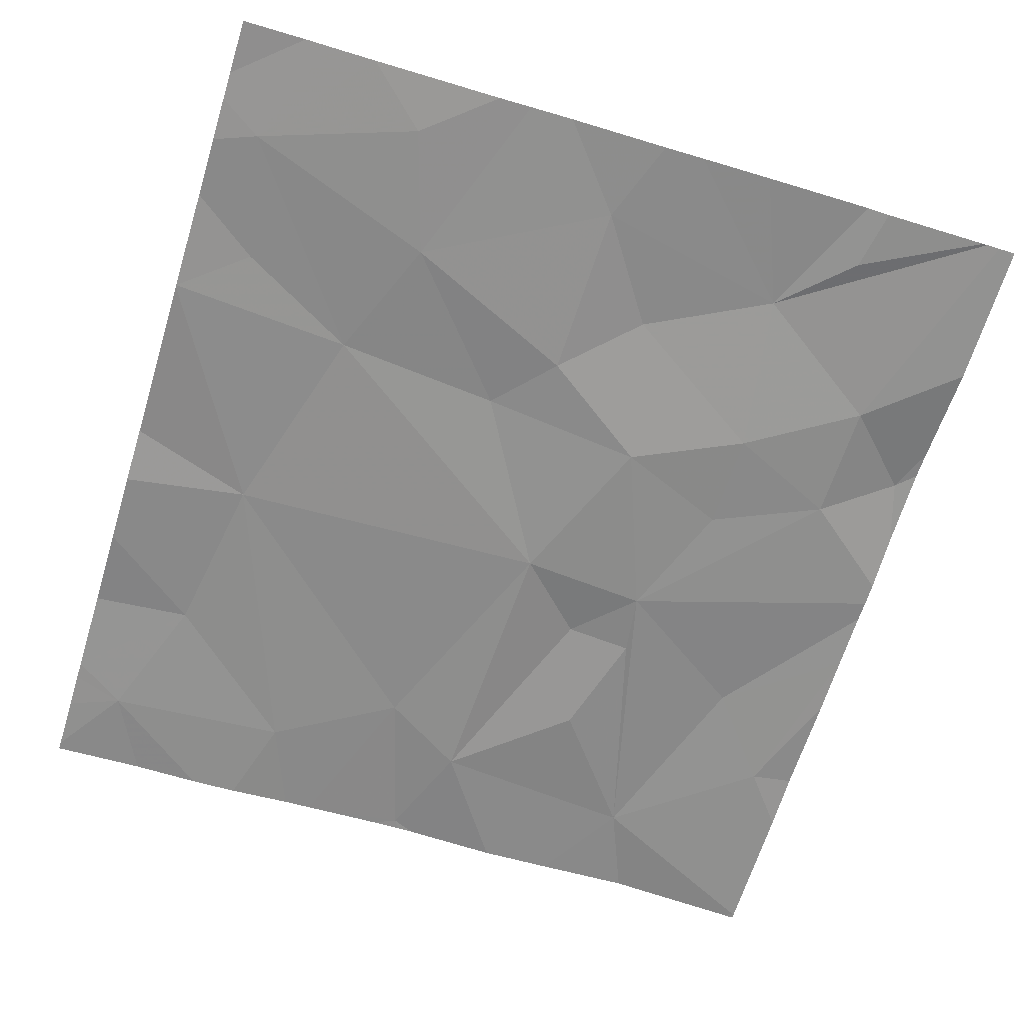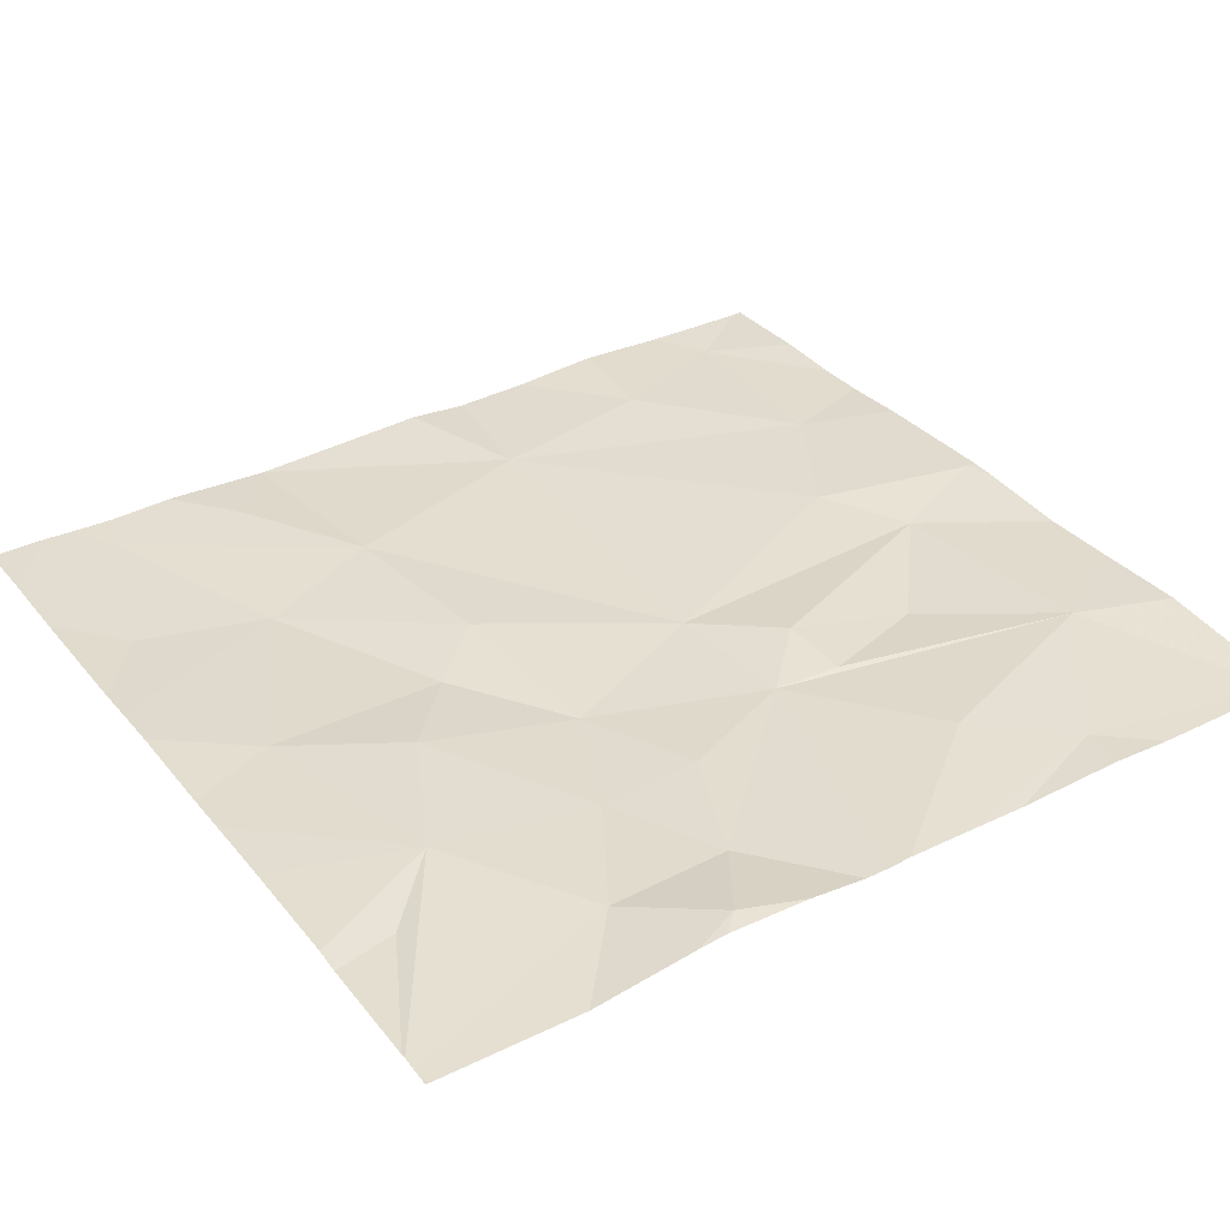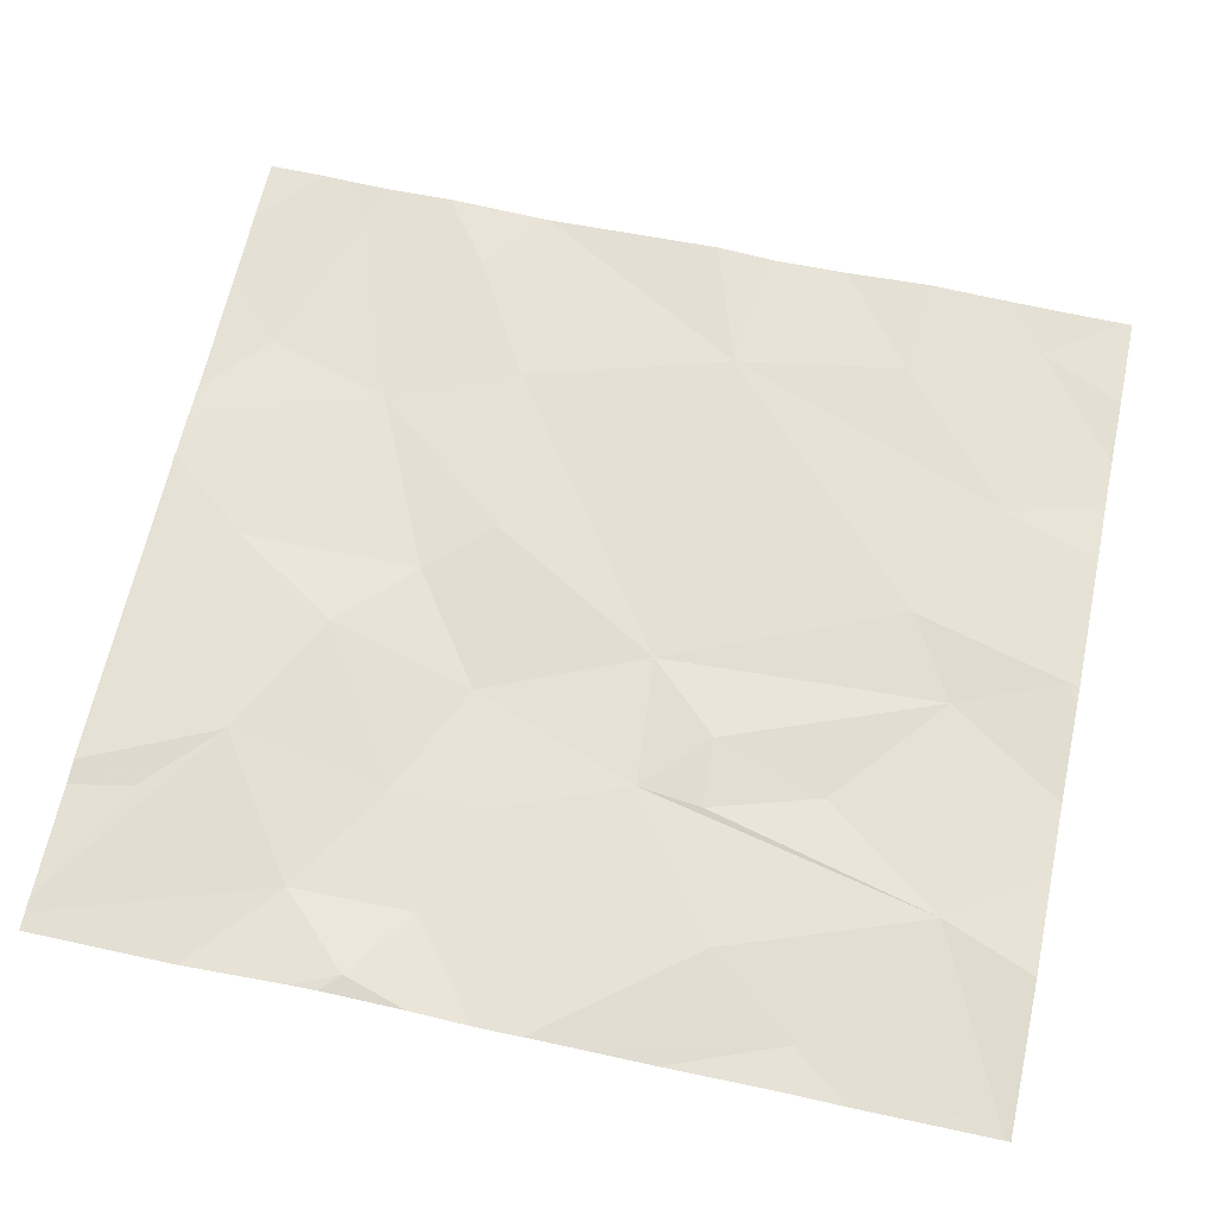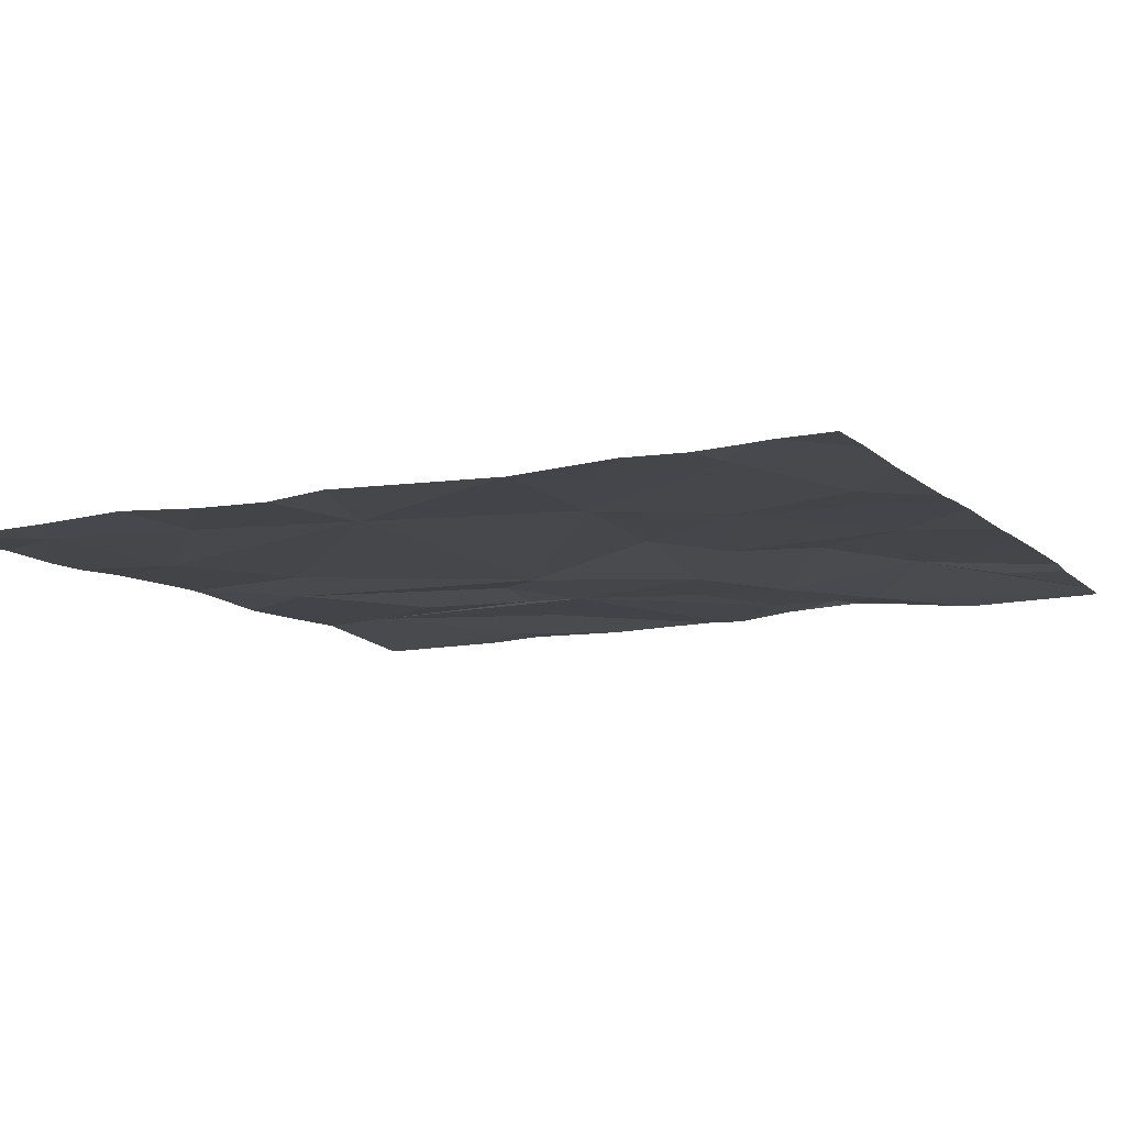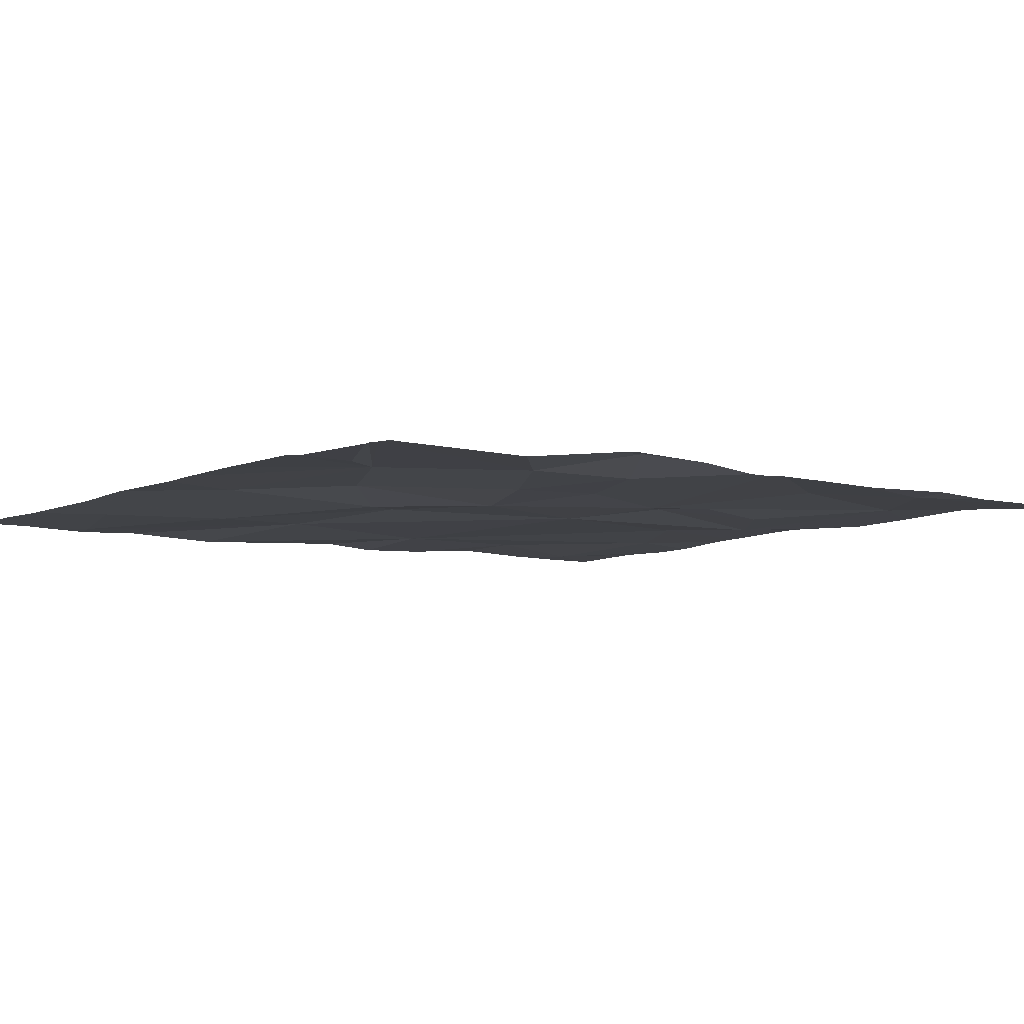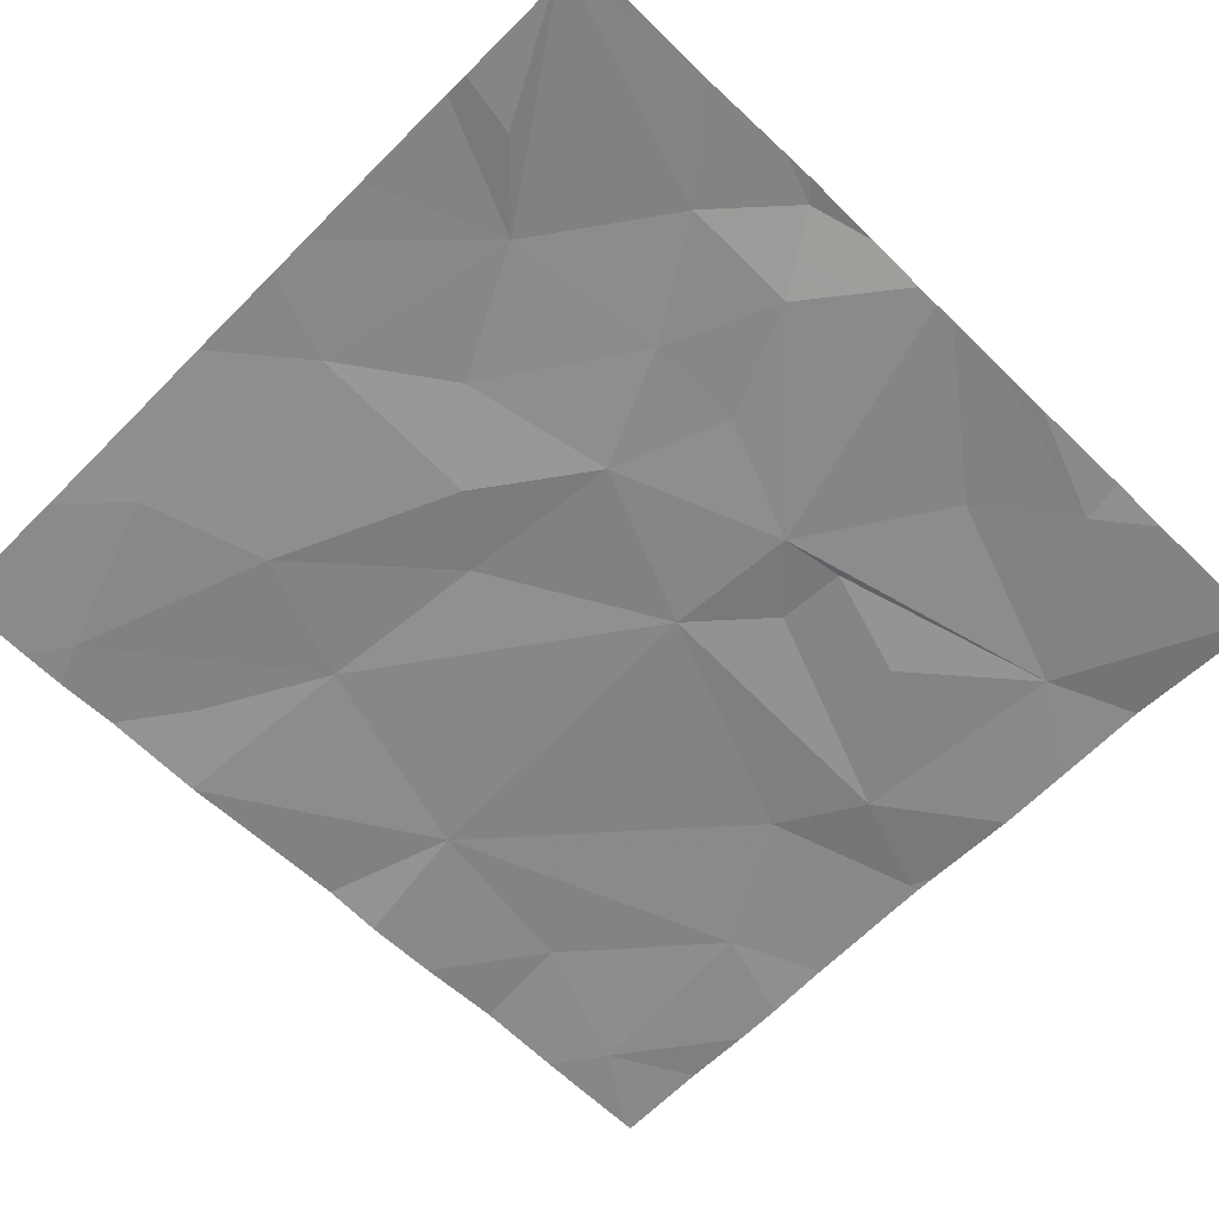
<metadata>
{"format":"obj","ext":"obj","renderer":"f3d","projection":"perspective","resolution":1024,"background":"white","views":[{"elev":-64.9,"azim":162.9,"up":"+Z"},{"elev":35.8,"azim":-123.4,"up":"+Z"},{"elev":65.1,"azim":-77.8,"up":"+Z"},{"elev":-10.9,"azim":116.2,"up":"+Z"},{"elev":-5.7,"azim":-127.0,"up":"+Z"},{"elev":-62.1,"azim":-134.6,"up":"+Z"}]}
</metadata>
<code>
v -138.8 222.2 483.2
v -139.4 221.2 483.3
v -140 221.2 483.3
v -139.7 221.2 483.3
v -138.8 221.7 483.3
v -139.8 221.5 483.3
v -139.8 222.1 483.2
v -139.6 221.6 483.3
v -140 221.7 483.2
v -140.2 221.4 483.3
v -140.7 221.2 483.3
v -140.6 221.7 483.3
v -140.1 221.2 483.3
v -138.9 221.4 483.2
v -139.3 221.4 483.3
v -139 221.7 483.3
v -138.8 221.5 483.2
v -139 222.1 483.2
v -139 221.2 483.2
v -139.6 221.2 483.3
v -140 222.5 483.2
v -140.1 222.1 483.3
v -139.2 222.5 483.3
v -138.8 222 483.2
v -139.4 221.2 483.3
v -140 221.9 483.3
v -140.4 221.9 483.3
v -140.1 221.9 483.3
v -140.2 222.4 483.3
v -140.2 222.6 483.3
v -140.2 222.9 483.3
v -139.9 222.8 483.3
v -138.8 221.2 483.2
v -138.8 221.4 483.2
v -140.6 222.6 483.3
v -140.5 222.5 483.3
v -139.7 222.6 483.3
v -140.5 222.7 483.3
v -139.7 223 483.3
v -139.7 221.2 483.3
v -138.9 222.7 483.2
v -138.9 223 483.2
v -139.6 222.5 483.3
v -139.3 222.8 483.2
v -139.7 221.2 483.3
v -139.2 223.1 483.2
v -139.1 223.2 483.3
v -139.4 223.2 483.3
v -139.9 223.2 483.3
v -140 223.2 483.3
v -140.3 223.1 483.3
v -140.3 223.2 483.3
v -140.3 223.2 483.3
v -139.8 223.2 483.3
v -139.6 223.2 483.3
v -139.7 221.2 483.3
v -138.9 223.2 483.3
v -140.3 221.2 483.3
v -139 223.2 483.3
v -140.6 223.2 483.3
v -140.7 223.2 483.3
v -140.6 223.2 483.3
v -138.8 221.4 483.2
v -140.6 223.2 483.3
v -139.4 223.2 483.3
v -140.7 221.2 483.3
v -140.7 221.5 483.3
v -140.7 221.2 483.3
v -140.7 222.1 483.3
v -140.7 221.9 483.3
v -140.7 222.2 483.3
v -140.7 222.2 483.3
v -140.7 221.7 483.3
v -140.7 222.7 483.3
v -140.7 222.6 483.3
v -140.7 222.3 483.3
v -140.7 222.4 483.3
v -140.7 222.9 483.3
v -140.7 223.2 483.3
v -140.7 223.2 483.3
v -140.7 223.2 483.3
v -138.8 221.9 483.2
v -138.8 222.6 483.2
v -138.8 222.6 483.2
v -138.8 222.6 483.2
v -138.8 222.8 483.2
v -138.8 223.2 483.2
v -138.8 223.1 483.2
v -138.8 223 483.2
v -138.8 222.9 483.2
v -139.1 221.2 483.2
v -139.2 221.2 483.2
v -140.6 221.2 483.3
v -138.8 221.2 483.2
v -140.7 221.2 483.3
v -140.7 221.2 483.3
v -138.8 221.2 483.2
f 7 6 8
f 6 9 10
f 12 11 10
f 66 12 67
f 6 10 13
f 93 11 68
f 25 8 2
f 2 4 20
f 6 4 8
f 14 16 15
f 15 18 8
f 4 6 3
f 85 18 1
f 93 68 95
f 58 11 93
f 91 15 92
f 7 21 22
f 18 23 7
f 92 15 25
f 91 14 15
f 18 7 8
f 6 26 9
f 27 22 71
f 22 27 10
f 15 16 18
f 16 14 17
f 58 10 11
f 24 16 82
f 12 10 27
f 84 41 83
f 10 9 28
f 28 22 10
f 26 28 9
f 22 26 7
f 69 27 72
f 7 26 6
f 22 28 26
f 22 21 29
f 31 30 32
f 83 23 18
f 29 30 36
f 22 29 36
f 71 36 76
f 21 37 32
f 38 30 31
f 37 39 32
f 41 23 83
f 83 18 85
f 76 35 77
f 74 38 78
f 30 21 32
f 40 4 3
f 21 30 29
f 23 41 42
f 37 43 44
f 19 14 91
f 7 23 43
f 38 36 30
f 35 36 38
f 7 43 21
f 21 43 37
f 23 44 43
f 47 46 42
f 48 46 47
f 49 31 39
f 50 31 49
f 52 51 31
f 53 31 50
f 54 39 55
f 55 39 44
f 59 42 57
f 60 38 31
f 60 61 79
f 62 51 52
f 82 16 5
f 64 31 62
f 65 44 48
f 47 42 59
f 55 44 65
f 44 46 48
f 60 31 64
f 31 51 62
f 78 60 80
f 20 4 56
f 31 32 39
f 49 39 54
f 88 42 89
f 42 46 44
f 52 31 53
f 44 39 37
f 42 41 86
f 44 23 42
f 66 11 12
f 2 8 4
f 67 12 73
f 68 11 66
f 5 16 17
f 69 12 27
f 70 12 69
f 1 18 24
f 24 18 16
f 71 22 36
f 72 27 71
f 73 12 70
f 25 15 8
f 17 14 34
f 74 35 38
f 75 35 74
f 33 14 94
f 76 36 35
f 3 6 13
f 77 35 75
f 13 10 58
f 78 38 60
f 34 14 63
f 79 61 81
f 80 60 79
f 63 14 33
f 86 41 84
f 87 57 88
f 56 4 45
f 88 57 42
f 89 42 90
f 45 4 40
f 90 42 86
f 94 14 19
f 95 68 96
f 97 33 94

</code>
